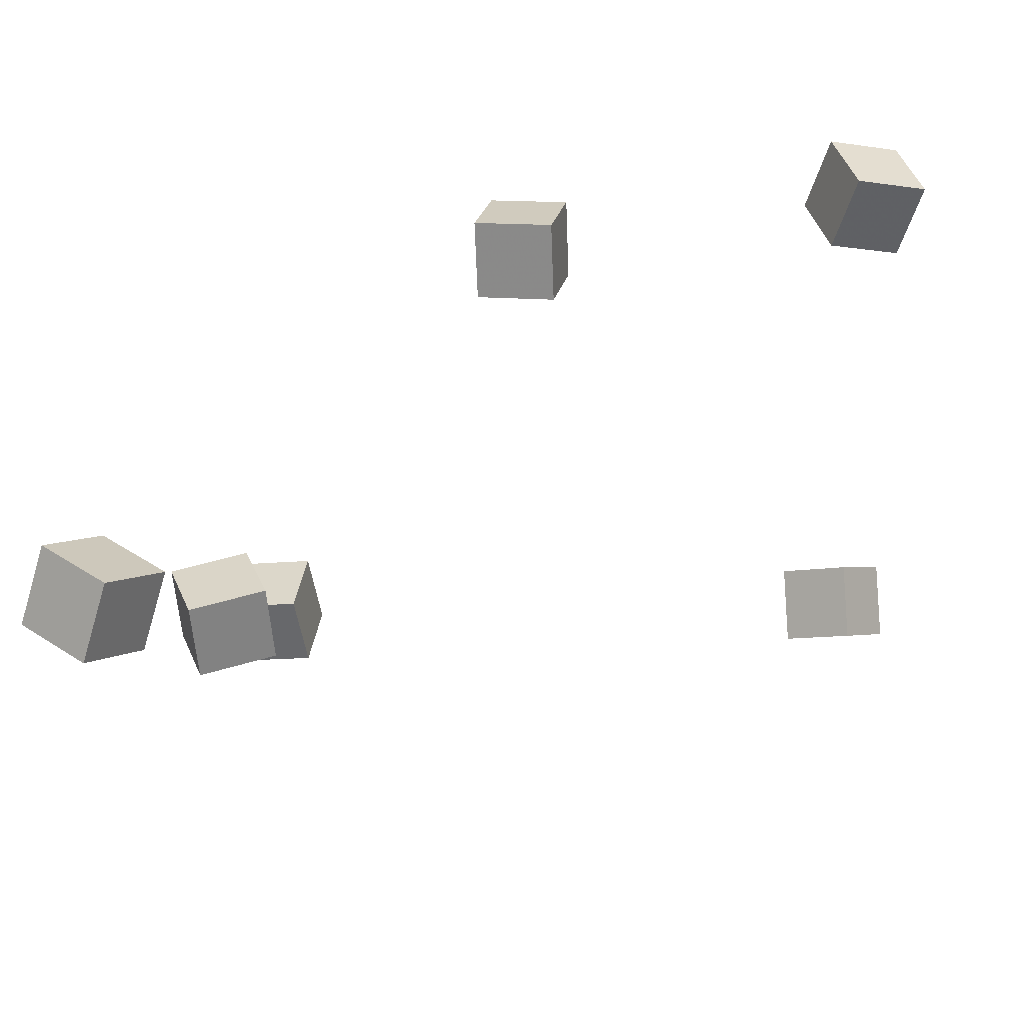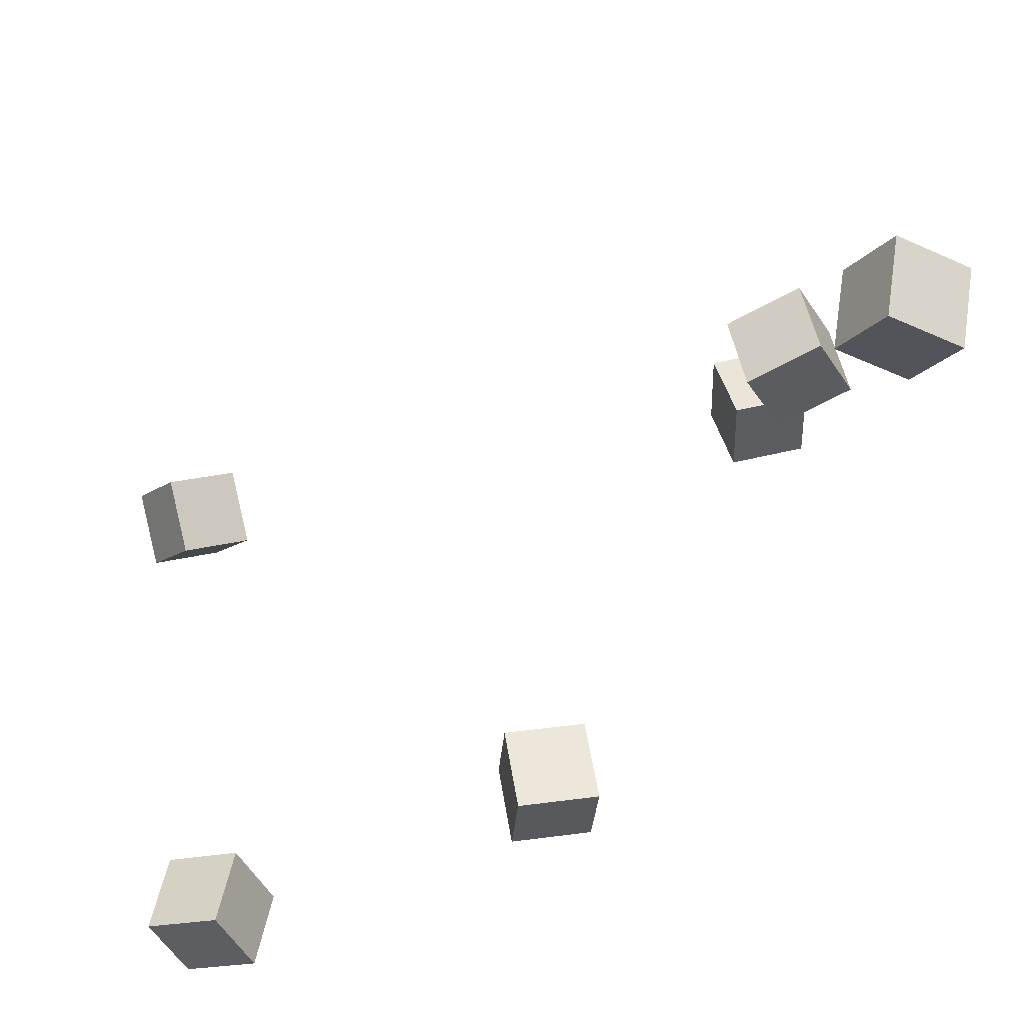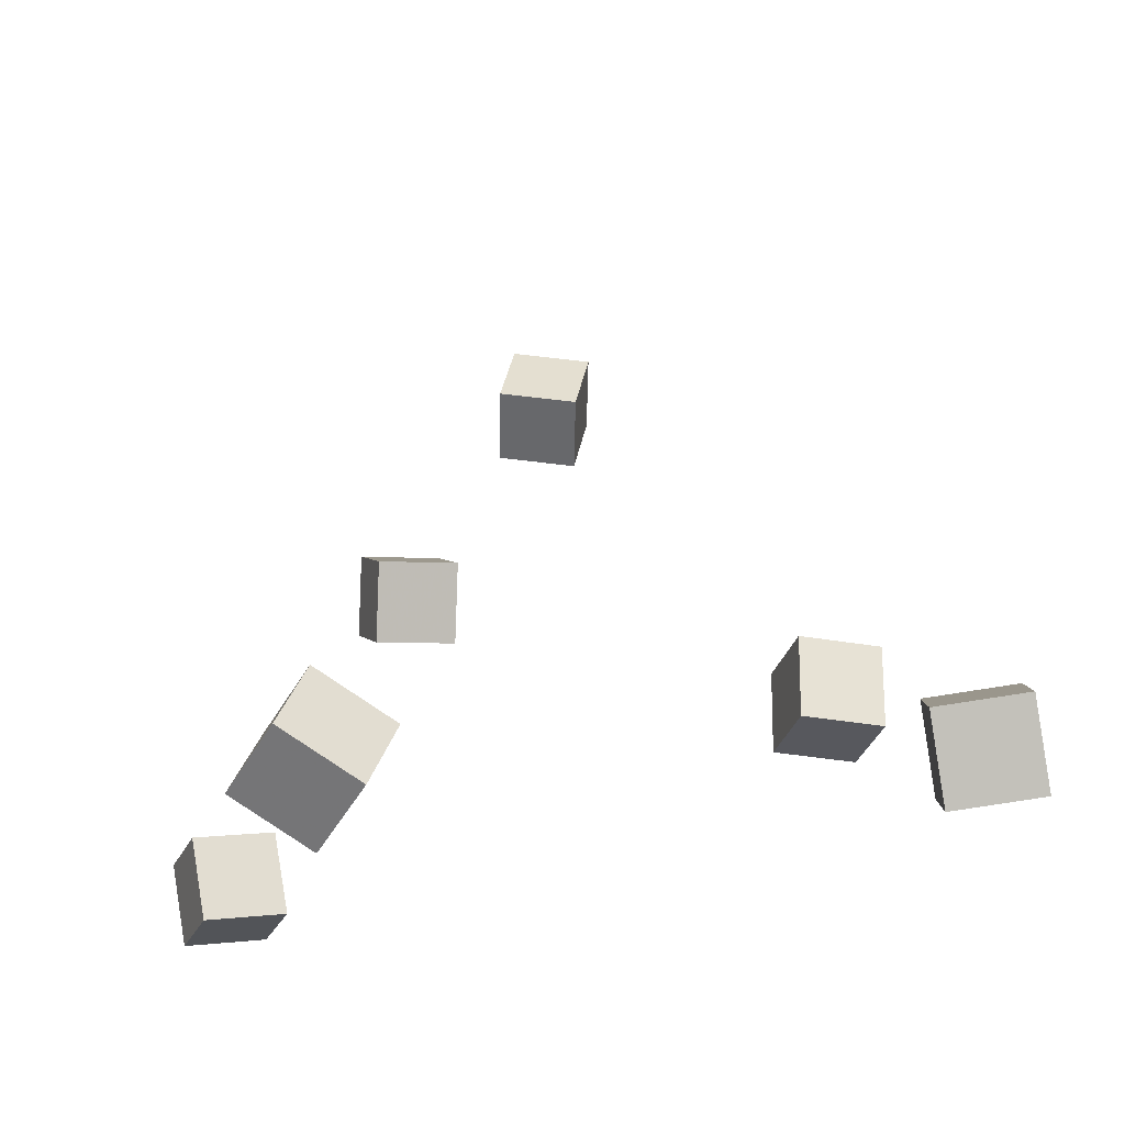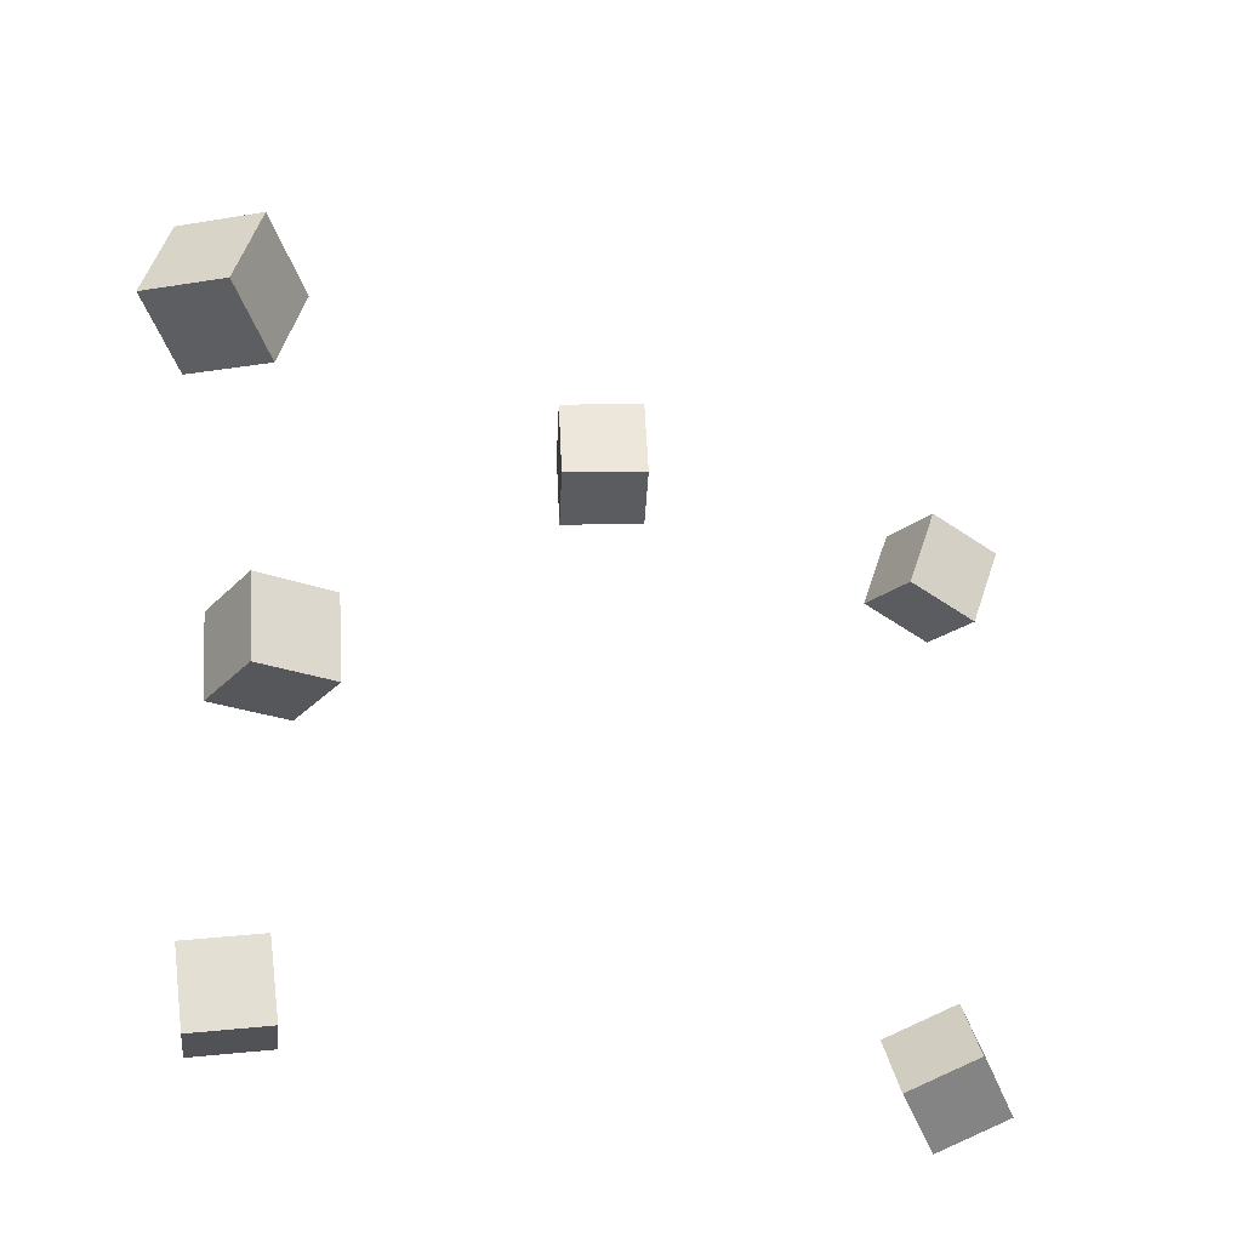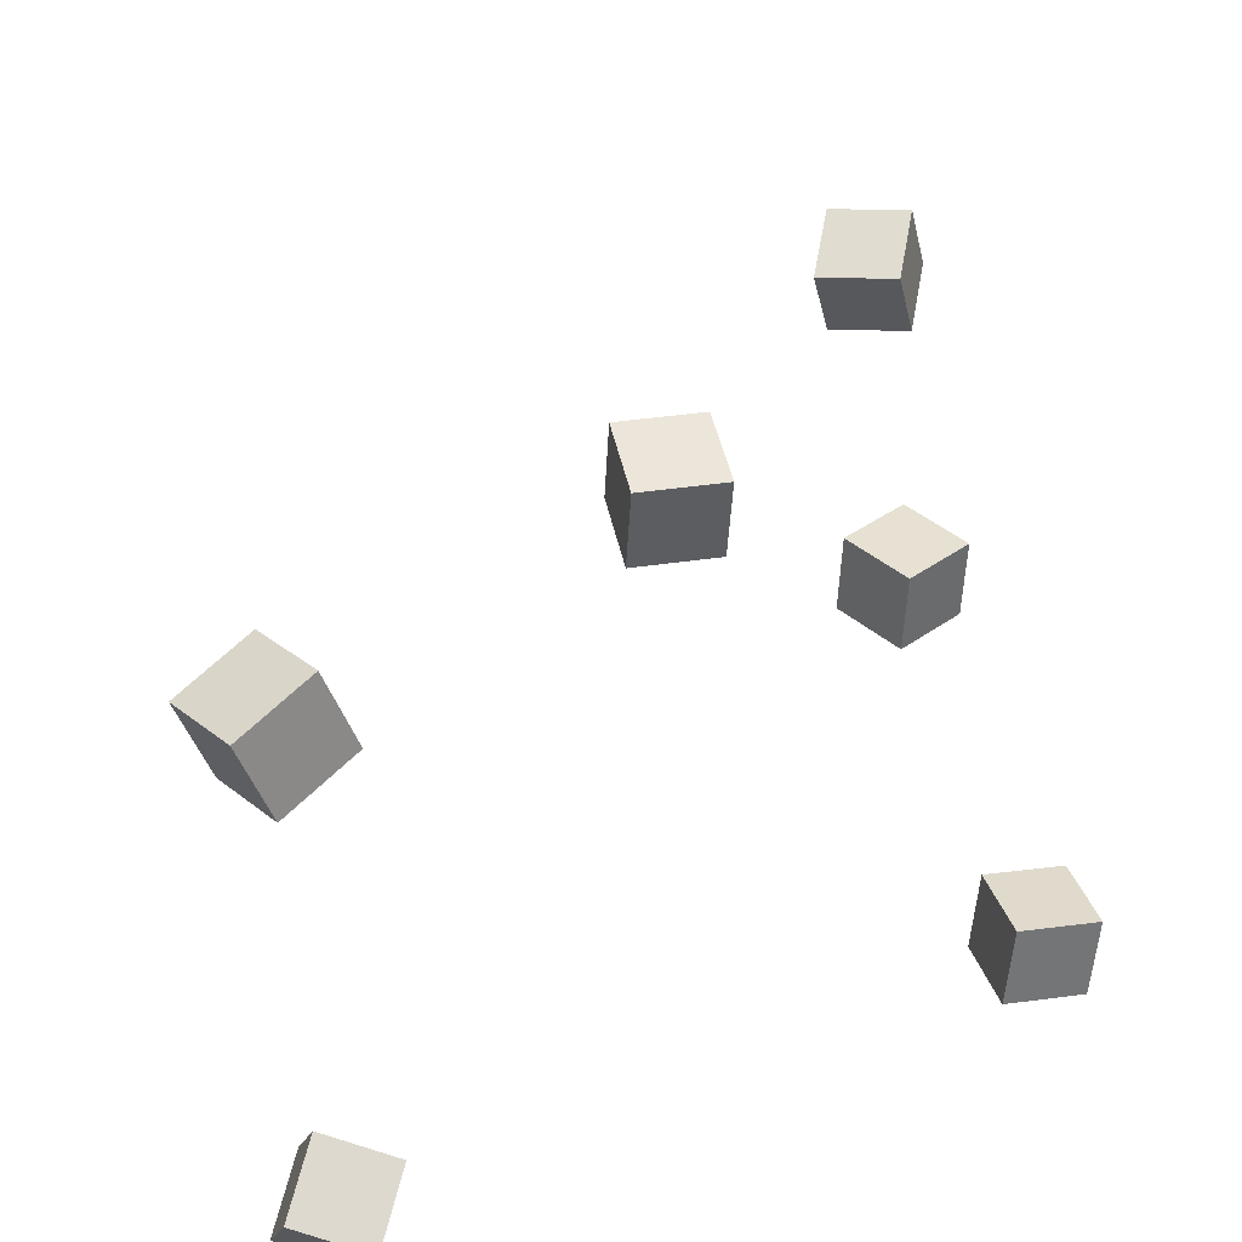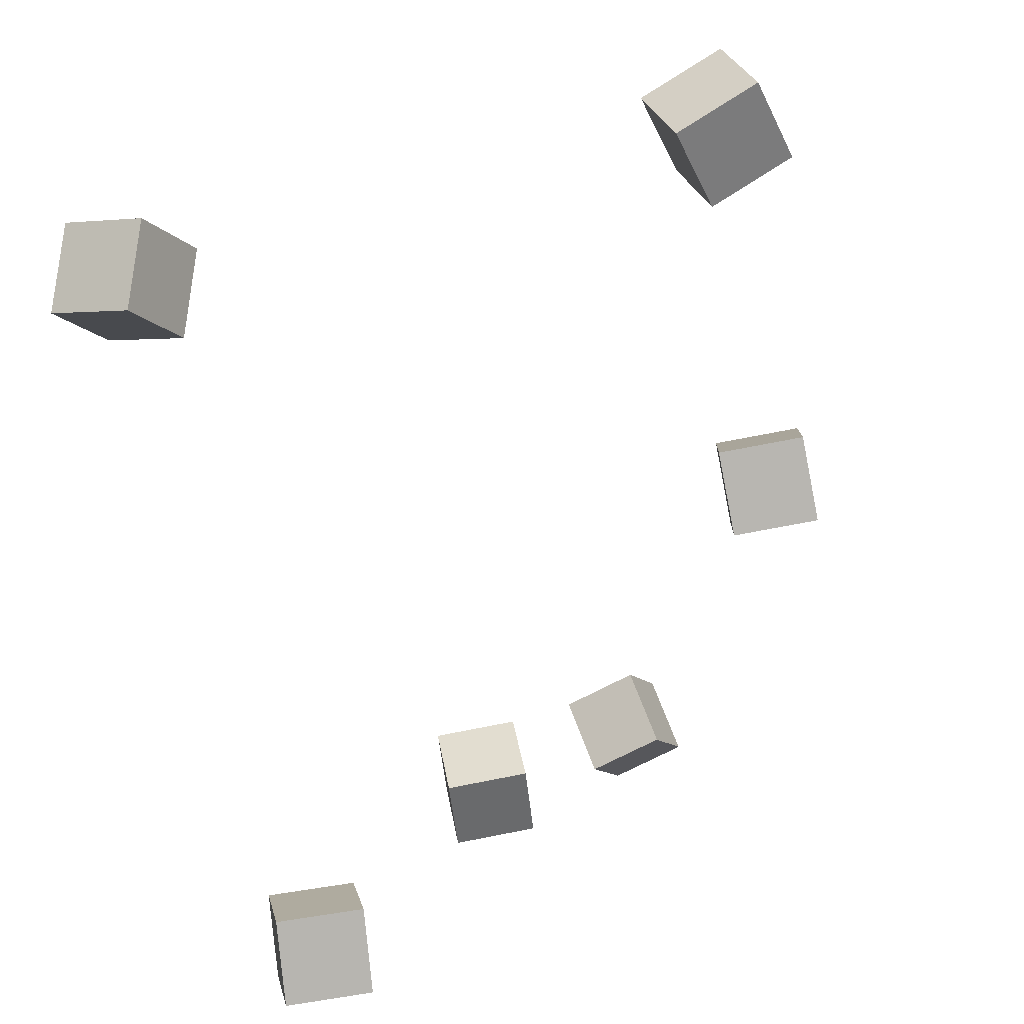
<metadata>
{"format":"obj","ext":"obj","renderer":"f3d","projection":"perspective","resolution":1024,"background":"white","views":[{"elev":25.9,"azim":7.9,"up":"+Y"},{"elev":56.3,"azim":172.9,"up":"+Z"},{"elev":-24.4,"azim":78.3,"up":"+Z"},{"elev":-33.3,"azim":-6.7,"up":"+Y"},{"elev":44.7,"azim":163.7,"up":"+Y"},{"elev":-78.4,"azim":103.5,"up":"+Z"}]}
</metadata>
<code>
v -0.345 0.002153 0.2405
v -0.3764 0.02131 0.3016
v -0.3259 0.07002 0.229
v -0.3573 0.08917 0.2902
v -0.2832 -0.009301 0.2758
v -0.3146 0.009854 0.3369
v -0.2641 0.05857 0.2644
v -0.2955 0.07772 0.3255
f 1.0 7.0 5.0
f 1.0 3.0 7.0
f 1.0 4.0 3.0
f 1.0 2.0 4.0
f 3.0 8.0 7.0
f 3.0 4.0 8.0
f 5.0 7.0 8.0
f 5.0 8.0 6.0
f 1.0 5.0 6.0
f 1.0 6.0 2.0
f 2.0 6.0 8.0
f 2.0 8.0 4.0
v 0.2917 0.1938 -0.3179
v 0.2298 0.2096 -0.2863
v 0.3134 0.2612 -0.3093
v 0.2514 0.2771 -0.2776
v 0.3197 0.1767 -0.2545
v 0.2577 0.1926 -0.2229
v 0.3413 0.2442 -0.2459
v 0.2794 0.2601 -0.2143
f 9.0 15.0 13.0
f 9.0 11.0 15.0
f 9.0 12.0 11.0
f 9.0 10.0 12.0
f 11.0 16.0 15.0
f 11.0 12.0 16.0
f 13.0 15.0 16.0
f 13.0 16.0 14.0
f 9.0 13.0 14.0
f 9.0 14.0 10.0
f 10.0 14.0 16.0
f 10.0 16.0 12.0
v -0.2576 -0.1217 0.004321
v -0.3209 -0.1293 0.03642
v -0.2625 -0.05095 0.01149
v -0.3258 -0.05857 0.04359
v -0.2251 -0.1258 0.0675
v -0.2884 -0.1334 0.0996
v -0.2299 -0.05512 0.07467
v -0.2932 -0.06274 0.1068
f 17.0 23.0 21.0
f 17.0 19.0 23.0
f 17.0 20.0 19.0
f 17.0 18.0 20.0
f 19.0 24.0 23.0
f 19.0 20.0 24.0
f 21.0 23.0 24.0
f 21.0 24.0 22.0
f 17.0 21.0 22.0
f 17.0 22.0 18.0
f 18.0 22.0 24.0
f 18.0 24.0 20.0
v 0.272 -0.287 -0.3327
v 0.2372 -0.2612 -0.2766
v 0.2638 -0.2253 -0.3662
v 0.229 -0.1996 -0.3101
v 0.333 -0.264 -0.3055
v 0.2981 -0.2382 -0.2494
v 0.3247 -0.2024 -0.3389
v 0.2899 -0.1766 -0.2828
f 25.0 31.0 29.0
f 25.0 27.0 31.0
f 25.0 28.0 27.0
f 25.0 26.0 28.0
f 27.0 32.0 31.0
f 27.0 28.0 32.0
f 29.0 31.0 32.0
f 29.0 32.0 30.0
f 25.0 29.0 30.0
f 25.0 30.0 26.0
f 26.0 30.0 32.0
f 26.0 32.0 28.0
v -0.05279 0.176 -0.1504
v -0.05797 0.1781 -0.07997
v -0.05576 0.246 -0.1526
v -0.06095 0.2481 -0.08223
v 0.01727 0.1791 -0.1453
v 0.01209 0.1812 -0.0749
v 0.0143 0.2492 -0.1476
v 0.009109 0.2512 -0.07716
f 33.0 39.0 37.0
f 33.0 35.0 39.0
f 33.0 36.0 35.0
f 33.0 34.0 36.0
f 35.0 40.0 39.0
f 35.0 36.0 40.0
f 37.0 39.0 40.0
f 37.0 40.0 38.0
f 33.0 37.0 38.0
f 33.0 38.0 34.0
f 34.0 38.0 40.0
f 34.0 40.0 36.0
v -0.3259 -0.2687 -0.2593
v -0.3261 -0.2819 -0.1884
v -0.3361 -0.1988 -0.2463
v -0.3362 -0.212 -0.1754
v -0.2548 -0.2587 -0.2573
v -0.2549 -0.2719 -0.1864
v -0.2649 -0.1888 -0.2443
v -0.2651 -0.202 -0.1734
f 41.0 47.0 45.0
f 41.0 43.0 47.0
f 41.0 44.0 43.0
f 41.0 42.0 44.0
f 43.0 48.0 47.0
f 43.0 44.0 48.0
f 45.0 47.0 48.0
f 45.0 48.0 46.0
f 41.0 45.0 46.0
f 41.0 46.0 42.0
f 42.0 46.0 48.0
f 42.0 48.0 44.0

</code>
